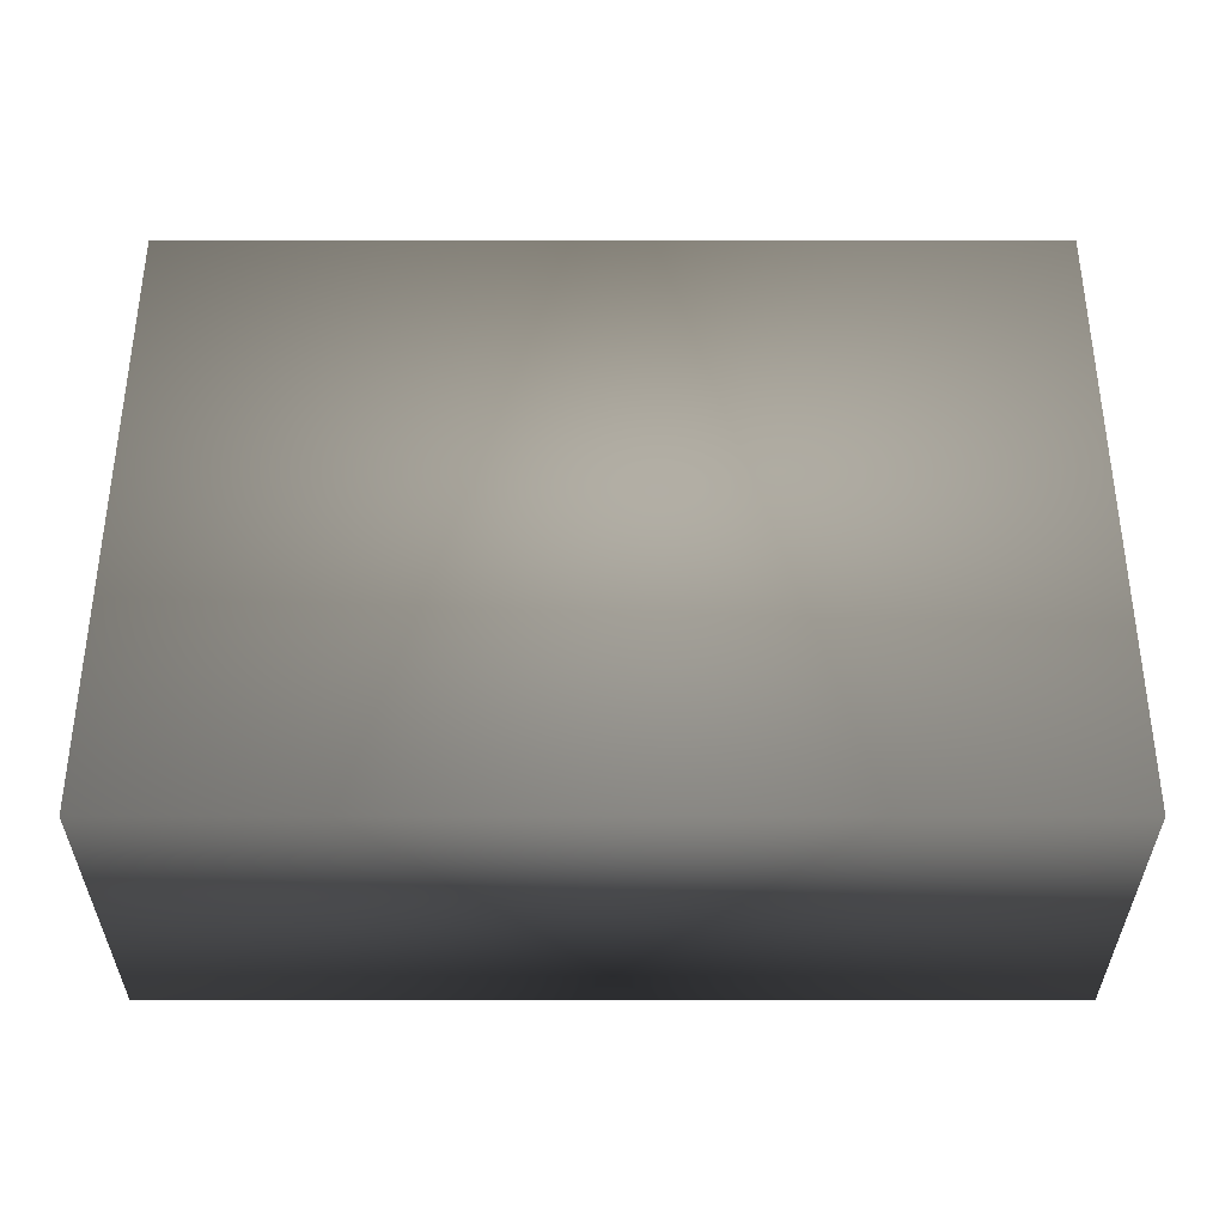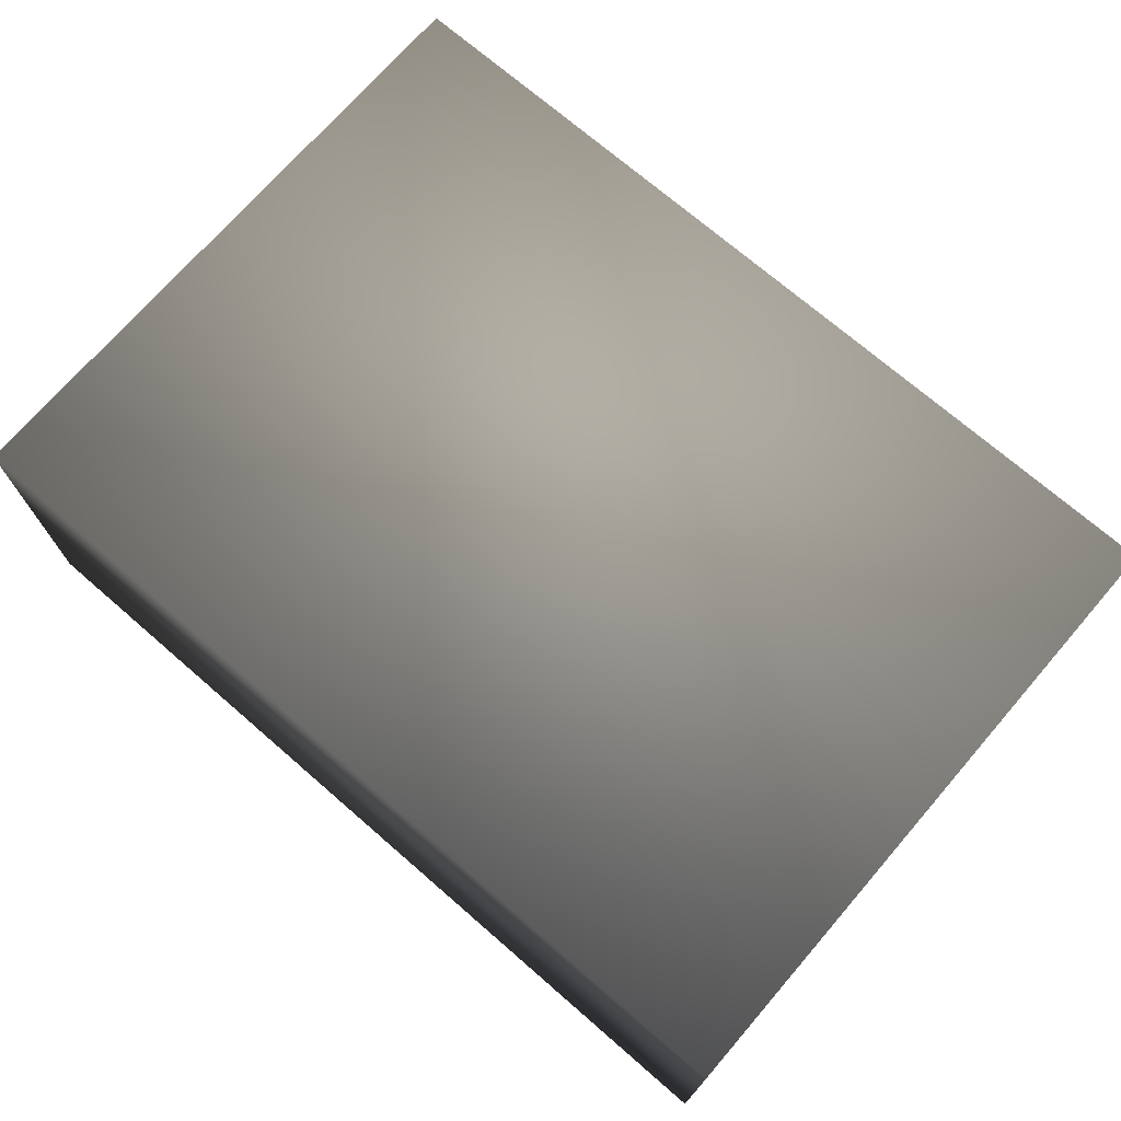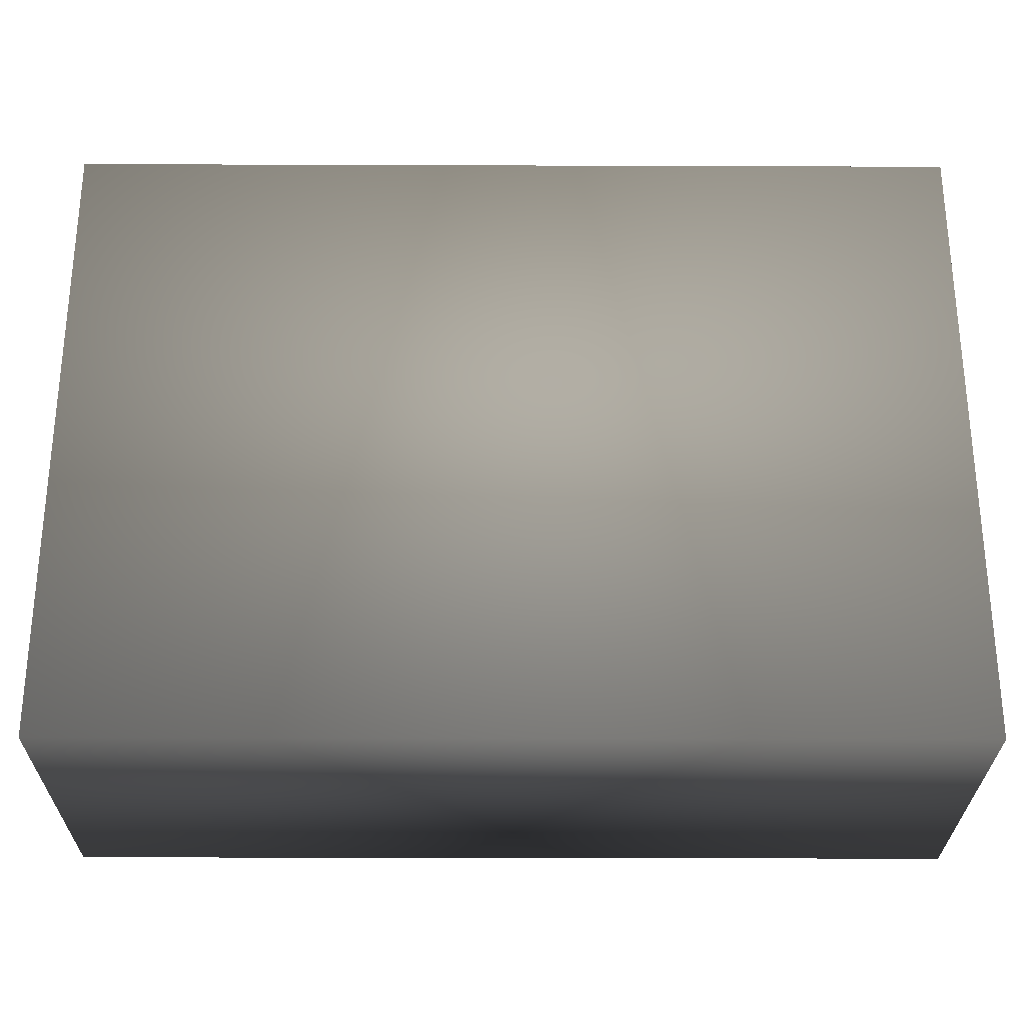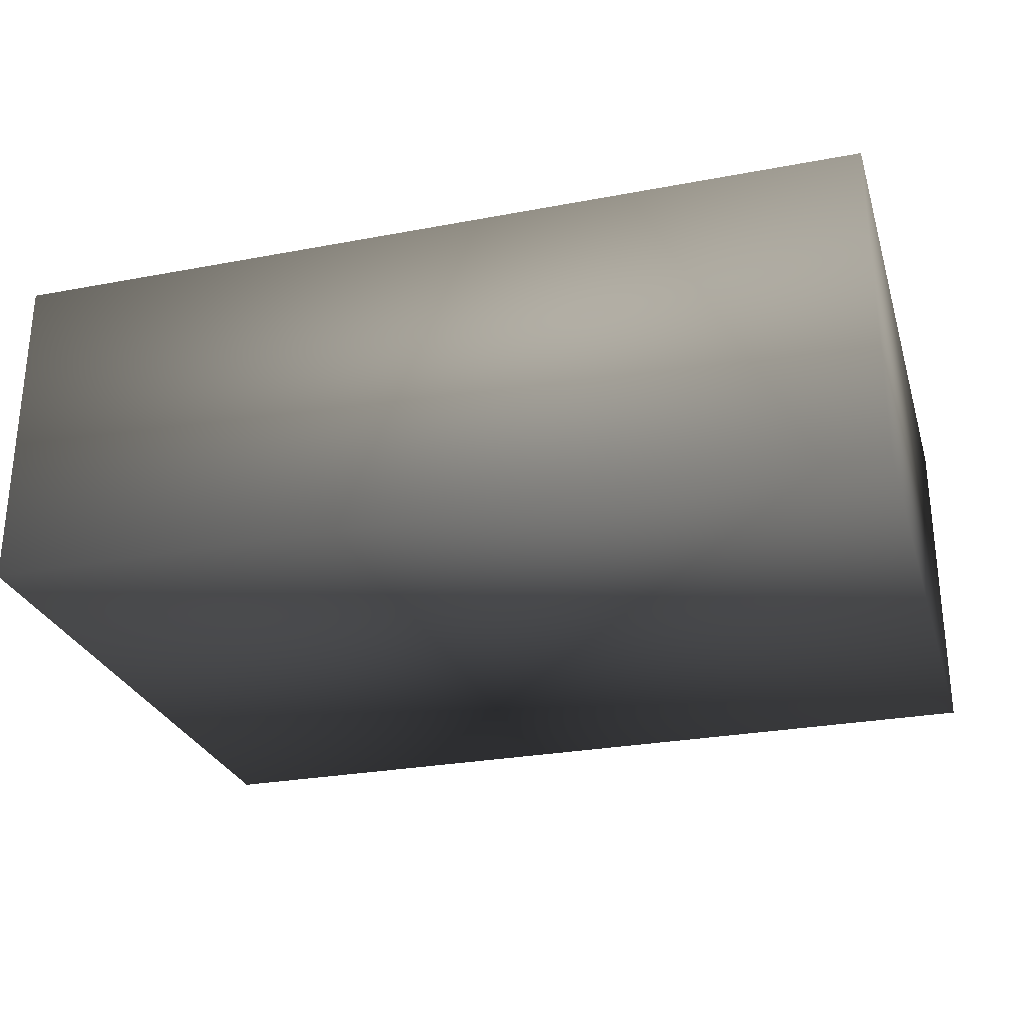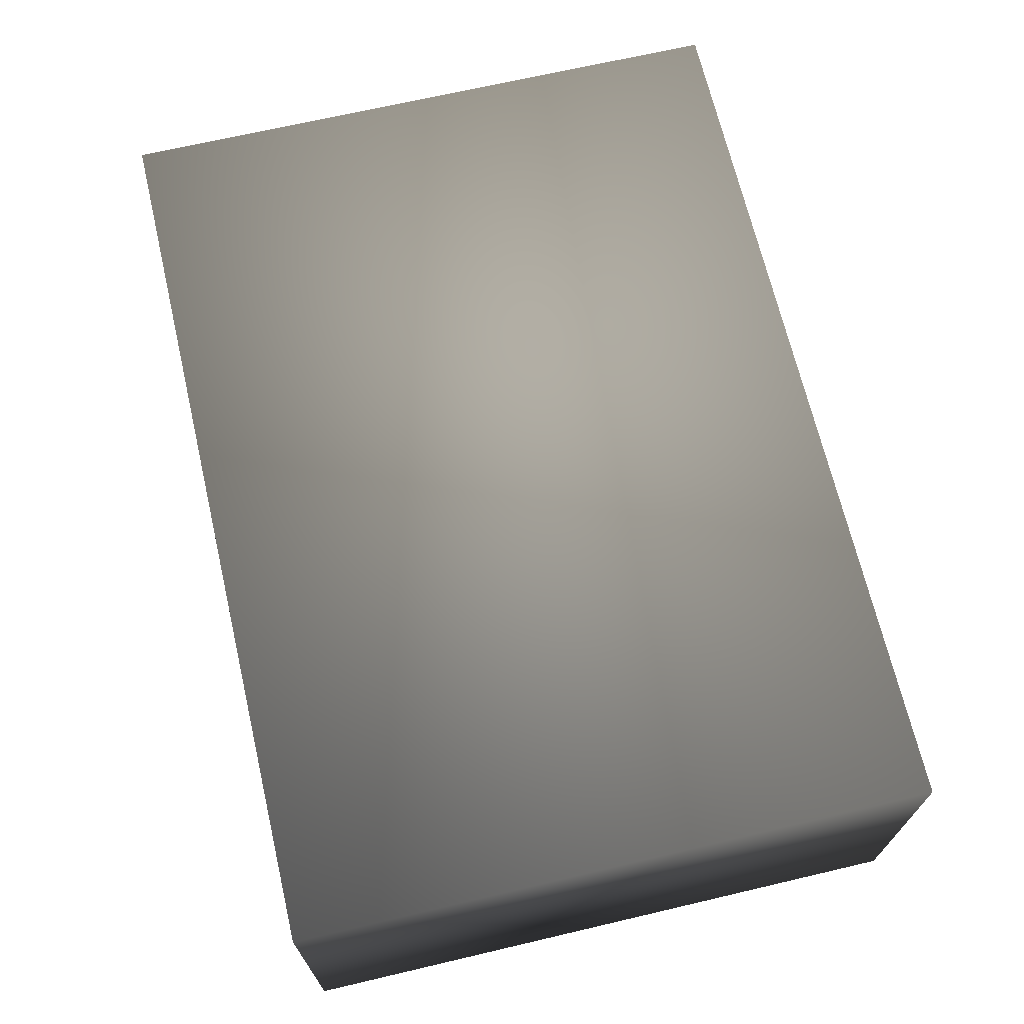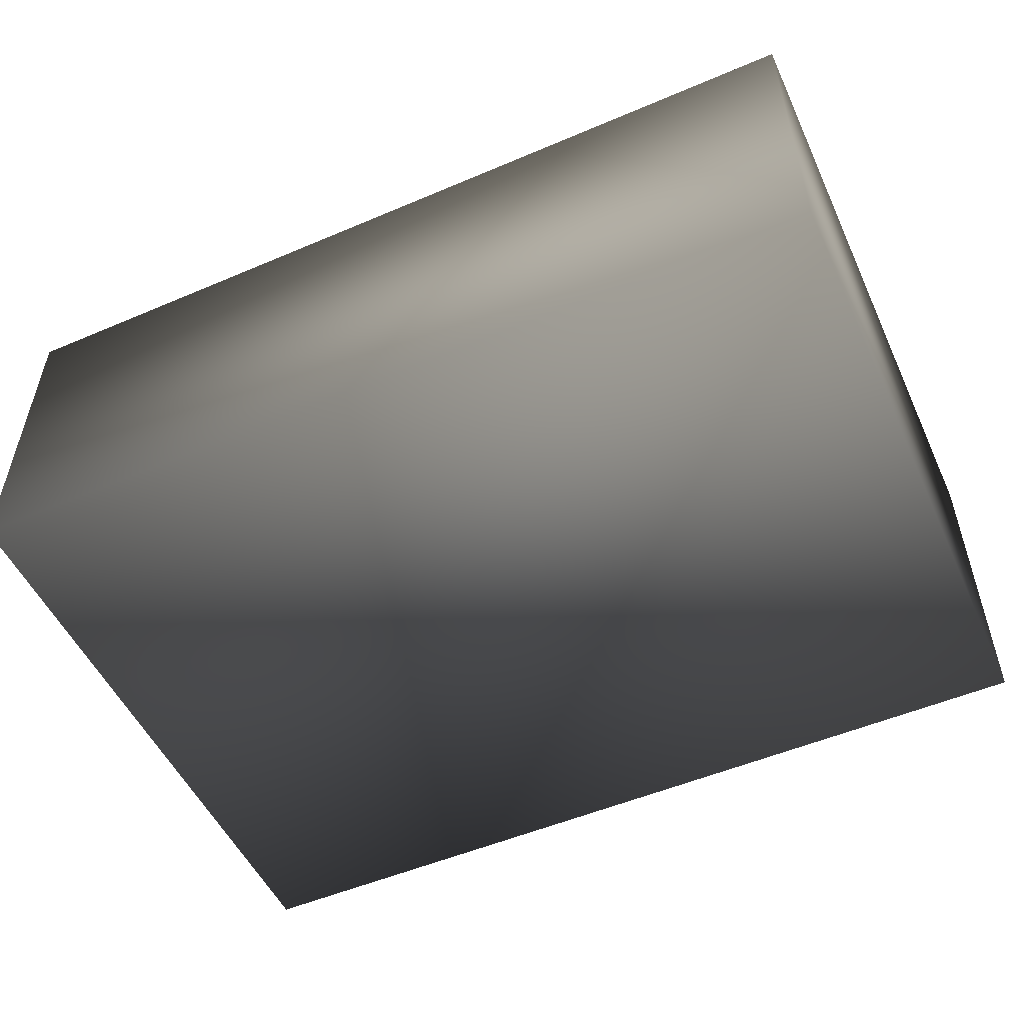
<metadata>
{"format":"obj","ext":"obj","renderer":"f3d","projection":"perspective","resolution":1024,"background":"white","views":[{"elev":55.0,"azim":180.0,"up":"+Z"},{"elev":72.2,"azim":-139.1,"up":"+Z"},{"elev":-27.6,"azim":-0.3,"up":"+Y"},{"elev":-27.7,"azim":16.1,"up":"+Z"},{"elev":68.6,"azim":76.8,"up":"+Z"},{"elev":-52.4,"azim":24.6,"up":"+Z"}]}
</metadata>
<code>
v 0.0475 0.034 -0.018 0.7529 0.7529 0.7529
v 0.0475 -0.034 -0.018 0.7529 0.7529 0.7529
v -0.0475 -0.034 -0.018 0.7529 0.7529 0.7529
v -0.0475 0.034 -0.018 0.7529 0.7529 0.7529
v 0.0475 0.034 0.018 0.7529 0.7529 0.7529
v 0.0475 -0.034 0.018 0.7529 0.7529 0.7529
v -0.0475 -0.034 0.018 0.7529 0.7529 0.7529
v -0.0475 0.034 0.018 0.7529 0.7529 0.7529
f 5 8 7
f 5 7 6
f 5 1 4
f 5 4 8
f 1 2 3
f 1 3 4
f 2 6 7
f 2 7 3
f 1 5 6
f 1 6 2
f 3 7 8
f 3 8 4

</code>
